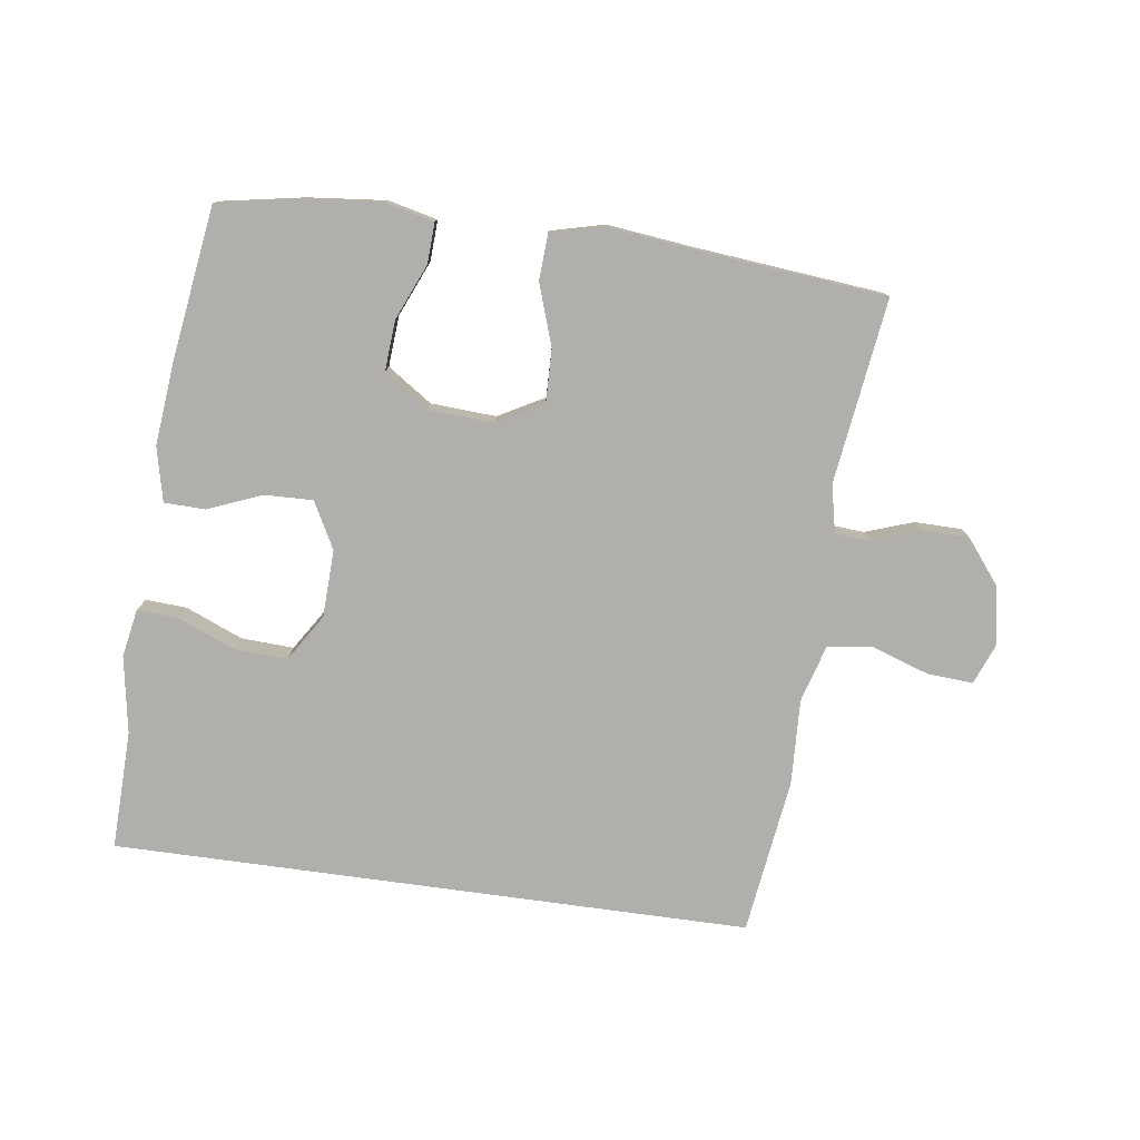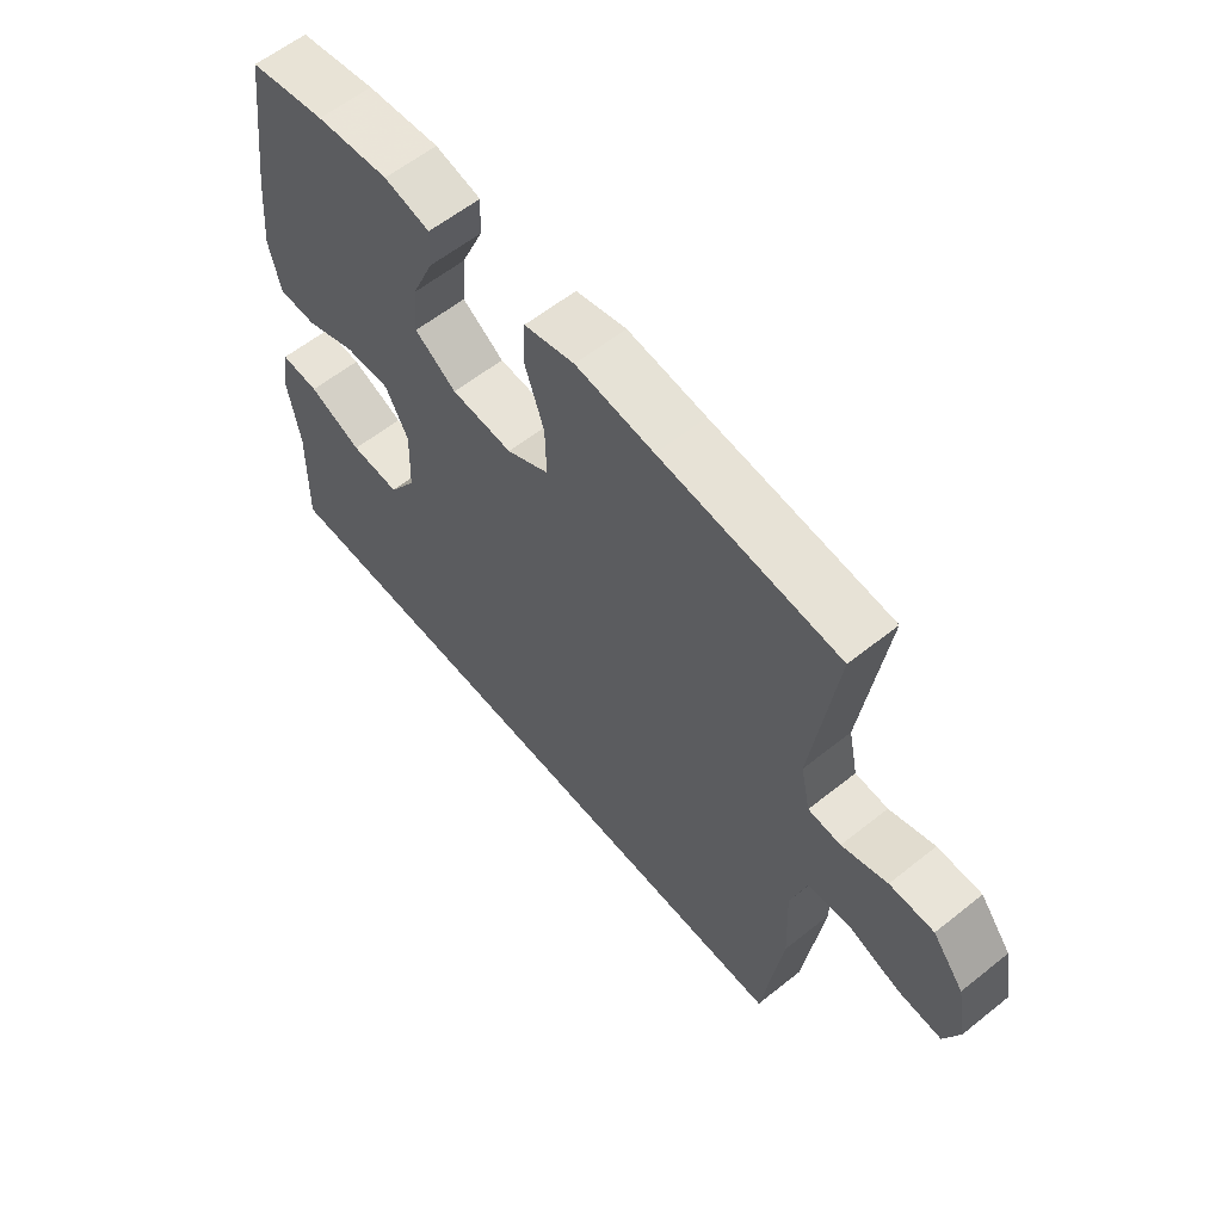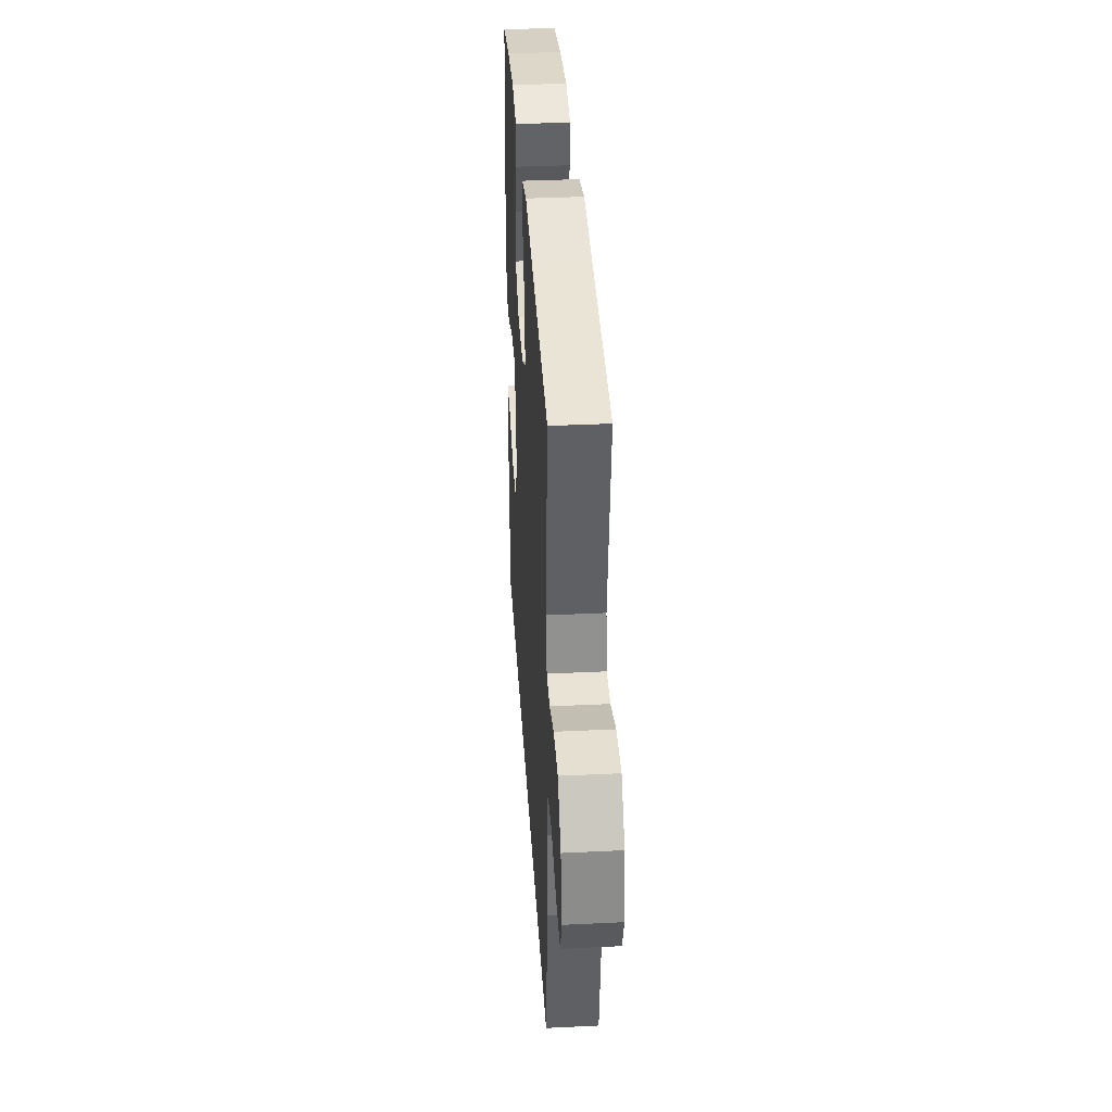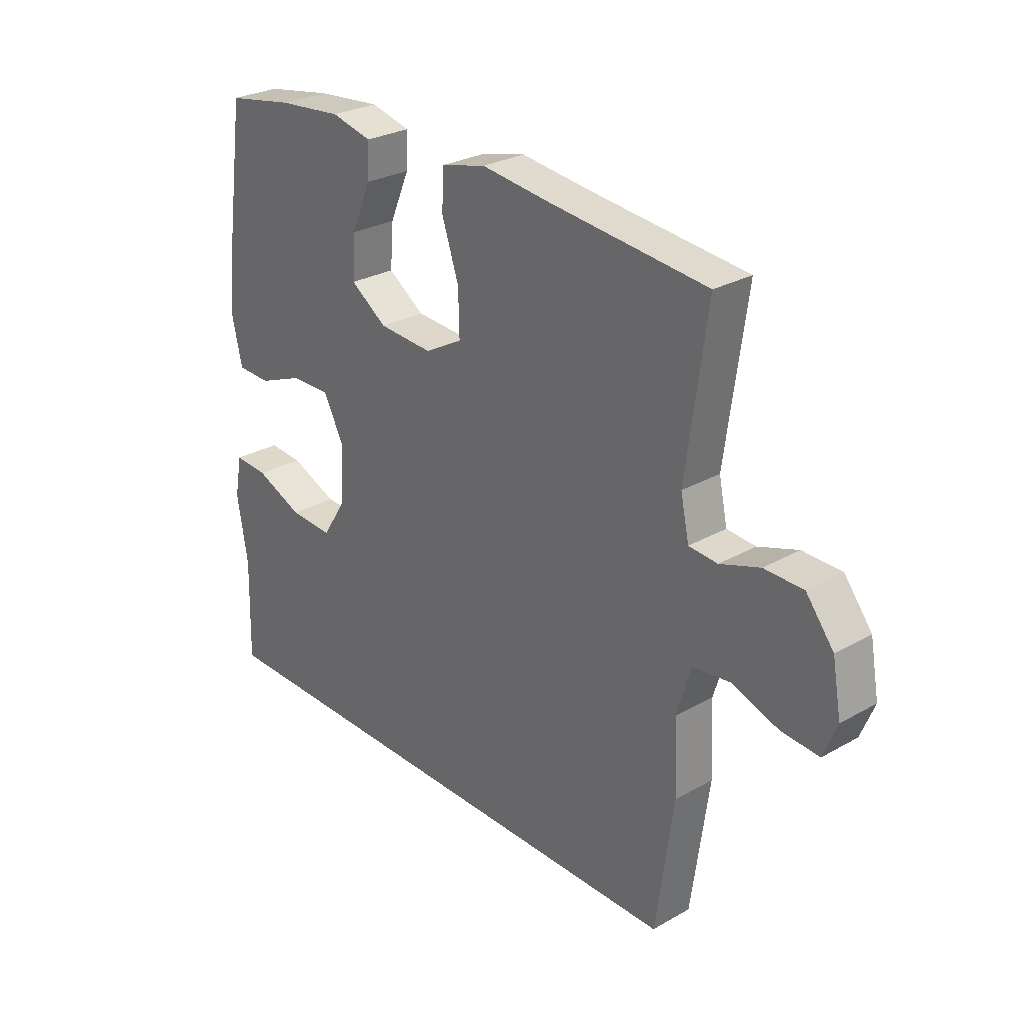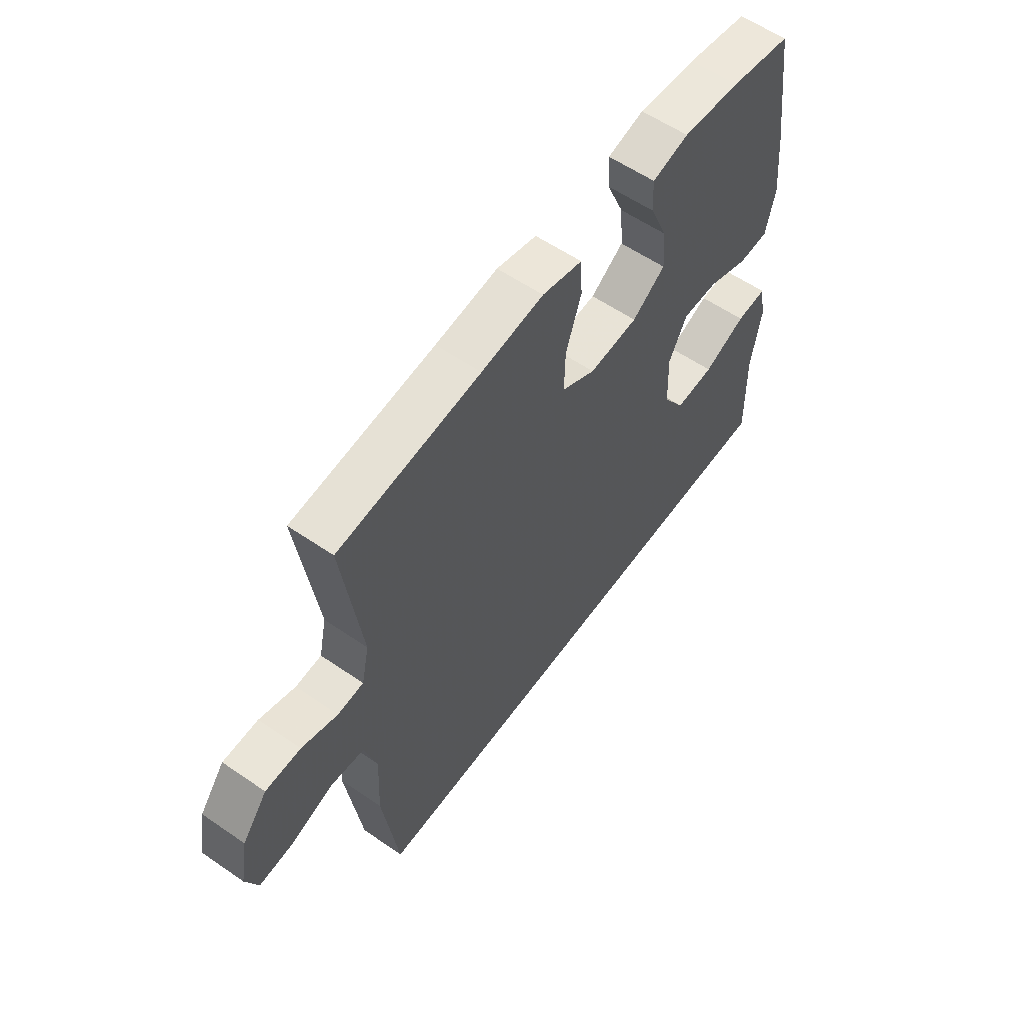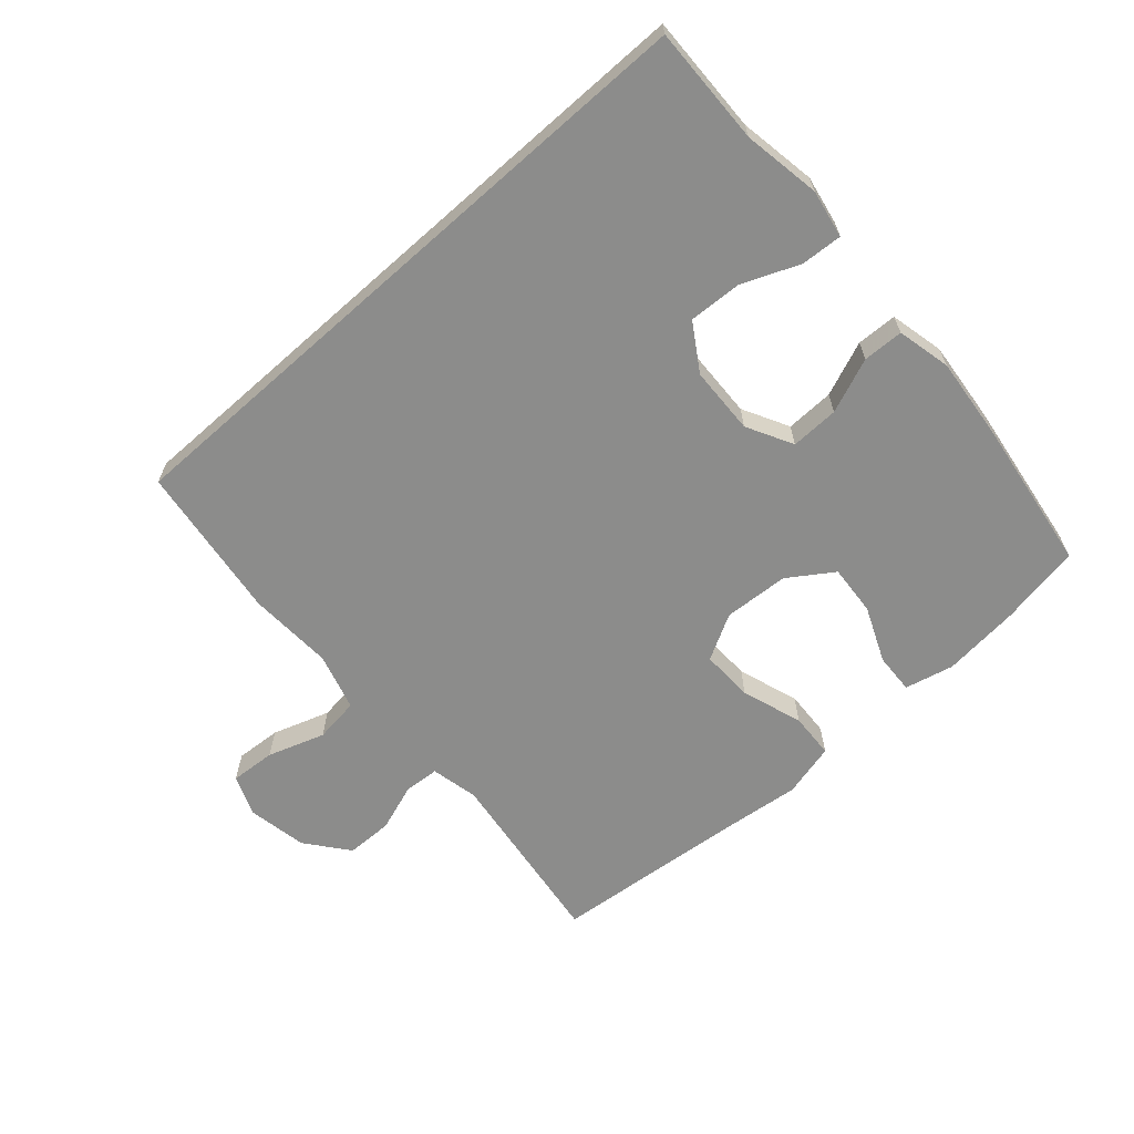
<metadata>
{"format":"obj","ext":"obj","renderer":"f3d","projection":"perspective","resolution":1024,"background":"white","views":[{"elev":-78.1,"azim":-7.8,"up":"+Y"},{"elev":59.8,"azim":50.7,"up":"+Z"},{"elev":36.6,"azim":86.4,"up":"+Z"},{"elev":27.8,"azim":49.1,"up":"+Z"},{"elev":58.4,"azim":125.4,"up":"+Z"},{"elev":-64.1,"azim":-138.3,"up":"+Y"}]}
</metadata>
<code>
v 0.44 0.07 -0.5
v -0.551 0.07 -0.5
v -0.546 0.07 -0.316
v -0.566 0.07 -0.196
v -0.552 0.07 -0.121
v -0.488 0.07 -0.125
v -0.399 0.07 -0.162
v -0.317 0.07 -0.166
v -0.271 0.07 -0.094
v -0.267 0.07 0.011
v -0.305 0.07 0.083
v -0.38 0.07 0.081
v -0.465 0.07 0.047
v -0.528 0.07 0.049
v -0.547 0.07 0.133
v -0.534 0.07 0.262
v -0.5 0.07 0.5
v -0.373 0.07 0.523
v -0.252 0.07 0.535
v -0.176 0.07 0.517
v -0.179 0.07 0.454
v -0.216 0.07 0.368
v -0.222 0.07 0.289
v -0.153 0.07 0.242
v -0.051 0.07 0.236
v 0.02 0.07 0.275
v 0.018 0.07 0.357
v -0.014 0.07 0.452
v -0.01 0.07 0.523
v 0.074 0.07 0.544
v 0.204 0.07 0.529
v 0.5 0.07 0.5
v 0.461 0.07 0.213
v 0.477 0.07 0.139
v 0.531 0.07 0.135
v 0.606 0.07 0.161
v 0.679 0.07 0.16
v 0.731 0.07 0.094
v 0.748 0.07 0.001
v 0.723 0.07 -0.062
v 0.652 0.07 -0.057
v 0.563 0.07 -0.027
v 0.493 0.07 -0.036
v 0.467 0.07 -0.125
v 0.473 0.07 -0.258
v 0.44 0 -0.5
v -0.551 0 -0.5
v -0.546 0 -0.316
v -0.566 0 -0.196
v -0.552 0 -0.121
v -0.488 0 -0.125
v -0.399 0 -0.162
v -0.317 0 -0.166
v -0.271 0 -0.094
v -0.267 0 0.011
v -0.305 0 0.083
v -0.38 0 0.081
v -0.465 0 0.047
v -0.528 0 0.049
v -0.547 0 0.133
v -0.534 0 0.262
v -0.5 0 0.5
v -0.373 0 0.523
v -0.252 0 0.535
v -0.176 0 0.517
v -0.179 0 0.454
v -0.216 0 0.368
v -0.222 0 0.289
v -0.153 0 0.242
v -0.051 0 0.236
v 0.02 0 0.275
v 0.018 0 0.357
v -0.014 0 0.452
v -0.01 0 0.523
v 0.074 0 0.544
v 0.204 0 0.529
v 0.5 0 0.5
v 0.461 0 0.213
v 0.477 0 0.139
v 0.531 0 0.135
v 0.606 0 0.161
v 0.679 0 0.16
v 0.731 0 0.094
v 0.748 0 0.001
v 0.723 0 -0.062
v 0.652 0 -0.057
v 0.563 0 -0.027
v 0.493 0 -0.036
v 0.467 0 -0.125
v 0.473 0 -0.258
f 44 45 1 2
f 43 44 2 3
f 39 40 41 42
f 39 42 43
f 38 39 43
f 35 36 37 38
f 34 35 38 43
f 33 34 43 3
f 31 32 33
f 27 28 29 30
f 26 27 30 31
f 19 20 21 22
f 19 22 23
f 18 19 23
f 17 18 23
f 16 17 23
f 15 16 23 24
f 12 13 14 15
f 11 12 15 24
f 4 5 6 7
f 4 7 8
f 3 4 8
f 33 3 8
f 26 31 33
f 25 26 33 8
f 10 11 24 25
f 9 10 25
f 8 9 25
f 47 46 90 89
f 48 47 89 88
f 87 86 85 84
f 88 87 84
f 88 84 83
f 83 82 81 80
f 88 83 80 79
f 48 88 79 78
f 78 77 76
f 75 74 73 72
f 76 75 72 71
f 67 66 65 64
f 68 67 64
f 68 64 63
f 68 63 62
f 68 62 61
f 69 68 61 60
f 60 59 58 57
f 69 60 57 56
f 52 51 50 49
f 53 52 49
f 53 49 48
f 53 48 78
f 78 76 71
f 53 78 71 70
f 70 69 56 55
f 70 55 54
f 70 54 53
f 1 46 47 2
f 2 47 48 3
f 3 48 49 4
f 4 49 50 5
f 5 50 51 6
f 6 51 52 7
f 7 52 53 8
f 8 53 54 9
f 9 54 55 10
f 10 55 56 11
f 11 56 57 12
f 12 57 58 13
f 13 58 59 14
f 14 59 60 15
f 15 60 61 16
f 16 61 62 17
f 17 62 63 18
f 18 63 64 19
f 19 64 65 20
f 20 65 66 21
f 21 66 67 22
f 22 67 68 23
f 23 68 69 24
f 24 69 70 25
f 25 70 71 26
f 26 71 72 27
f 27 72 73 28
f 28 73 74 29
f 29 74 75 30
f 30 75 76 31
f 31 76 77 32
f 32 77 78 33
f 33 78 79 34
f 34 79 80 35
f 35 80 81 36
f 36 81 82 37
f 37 82 83 38
f 38 83 84 39
f 39 84 85 40
f 40 85 86 41
f 41 86 87 42
f 42 87 88 43
f 43 88 89 44
f 44 89 90 45
f 45 90 46 1

</code>
